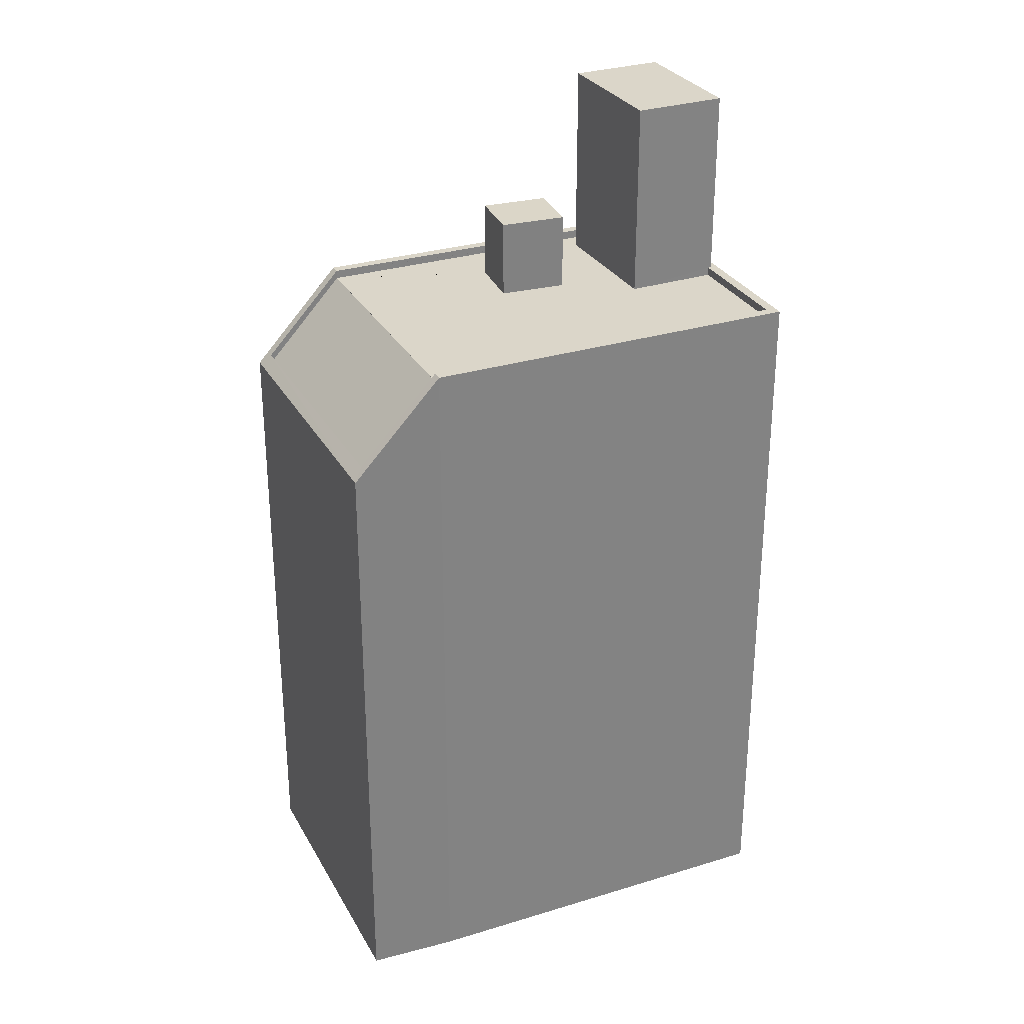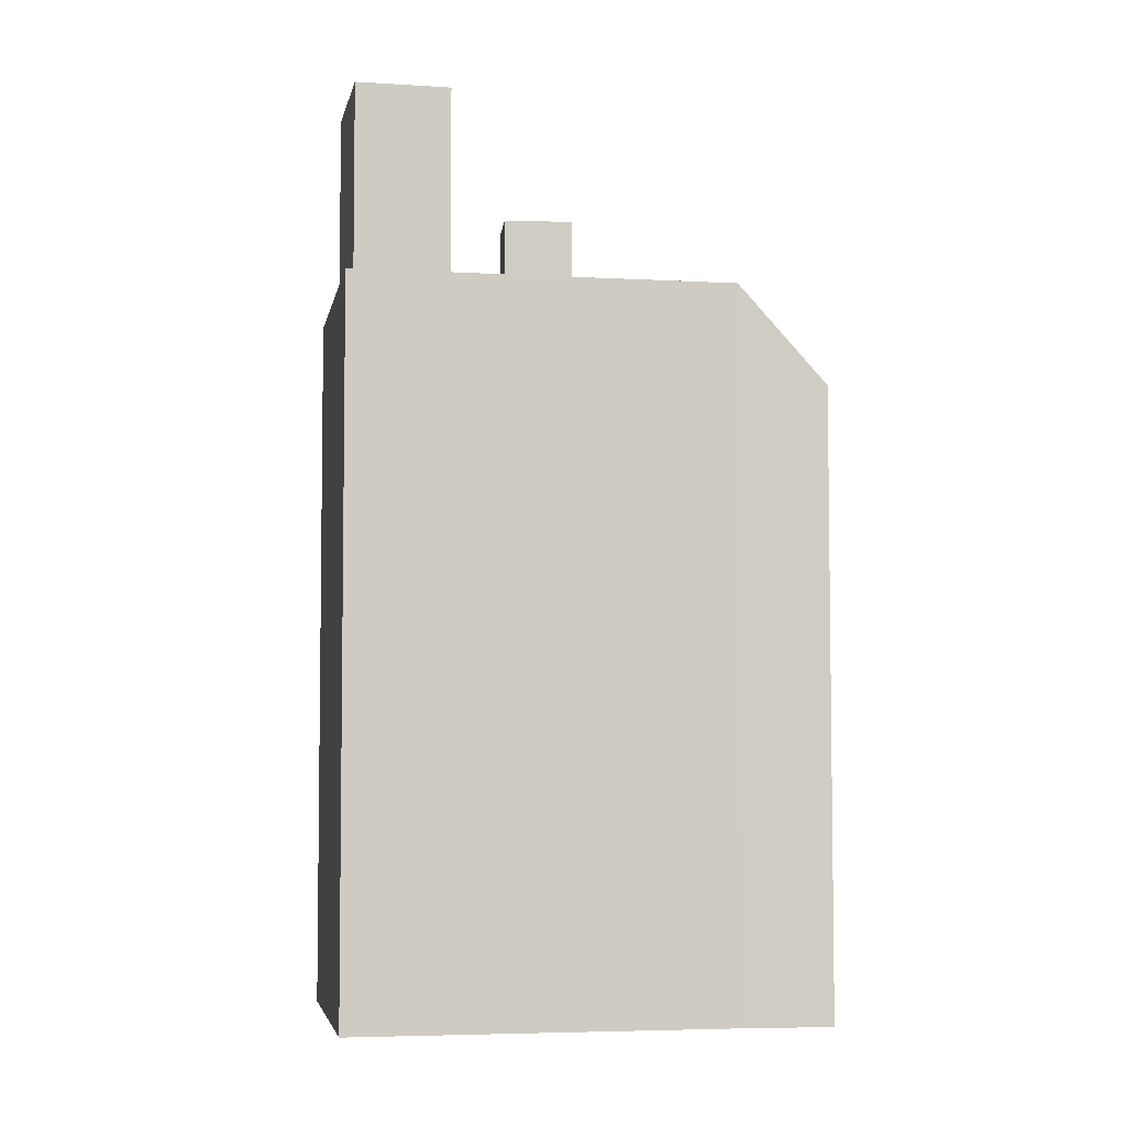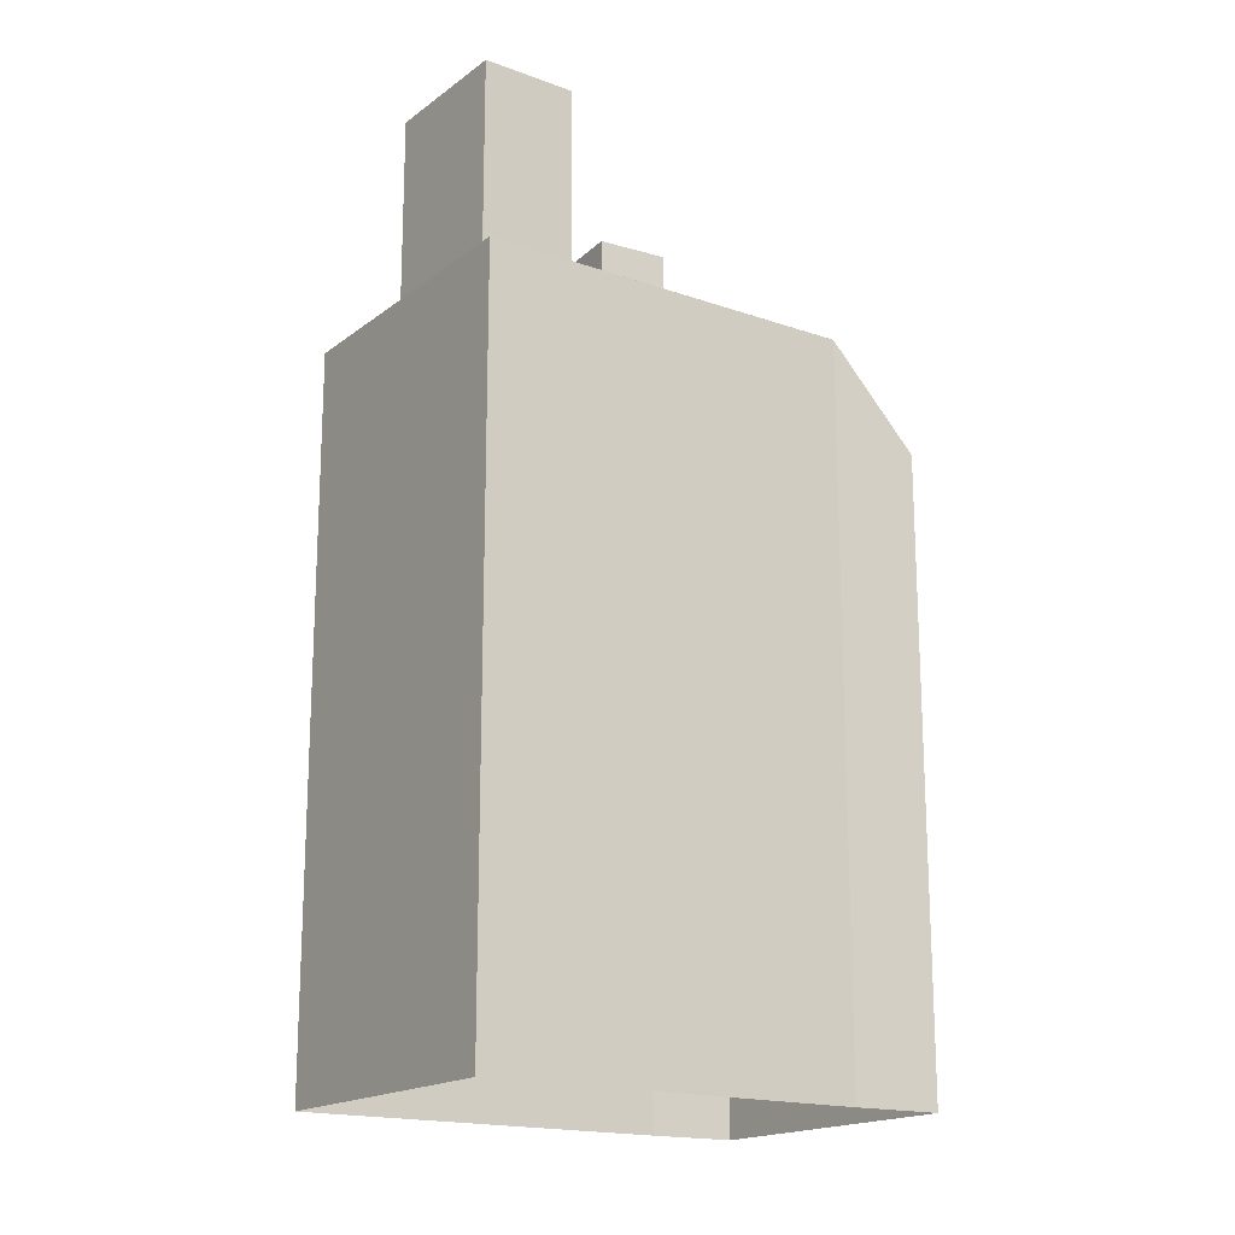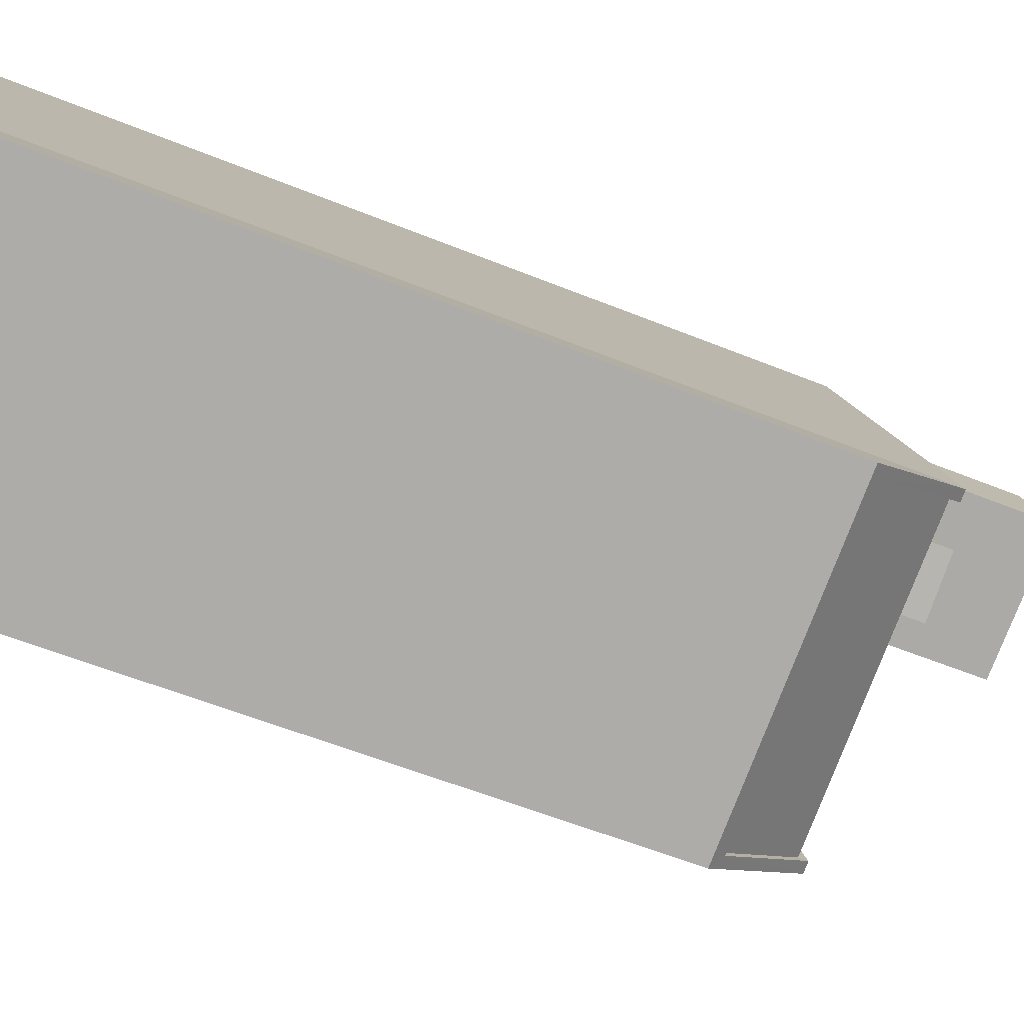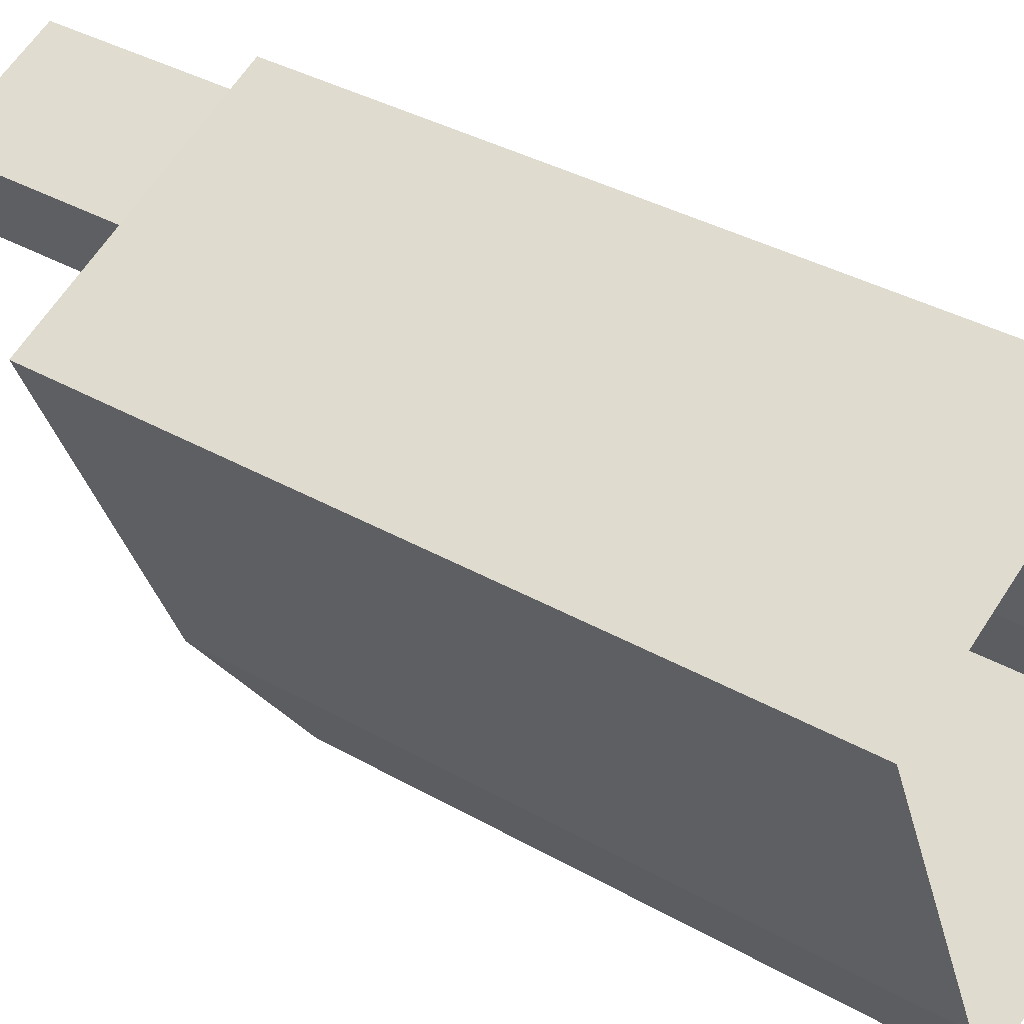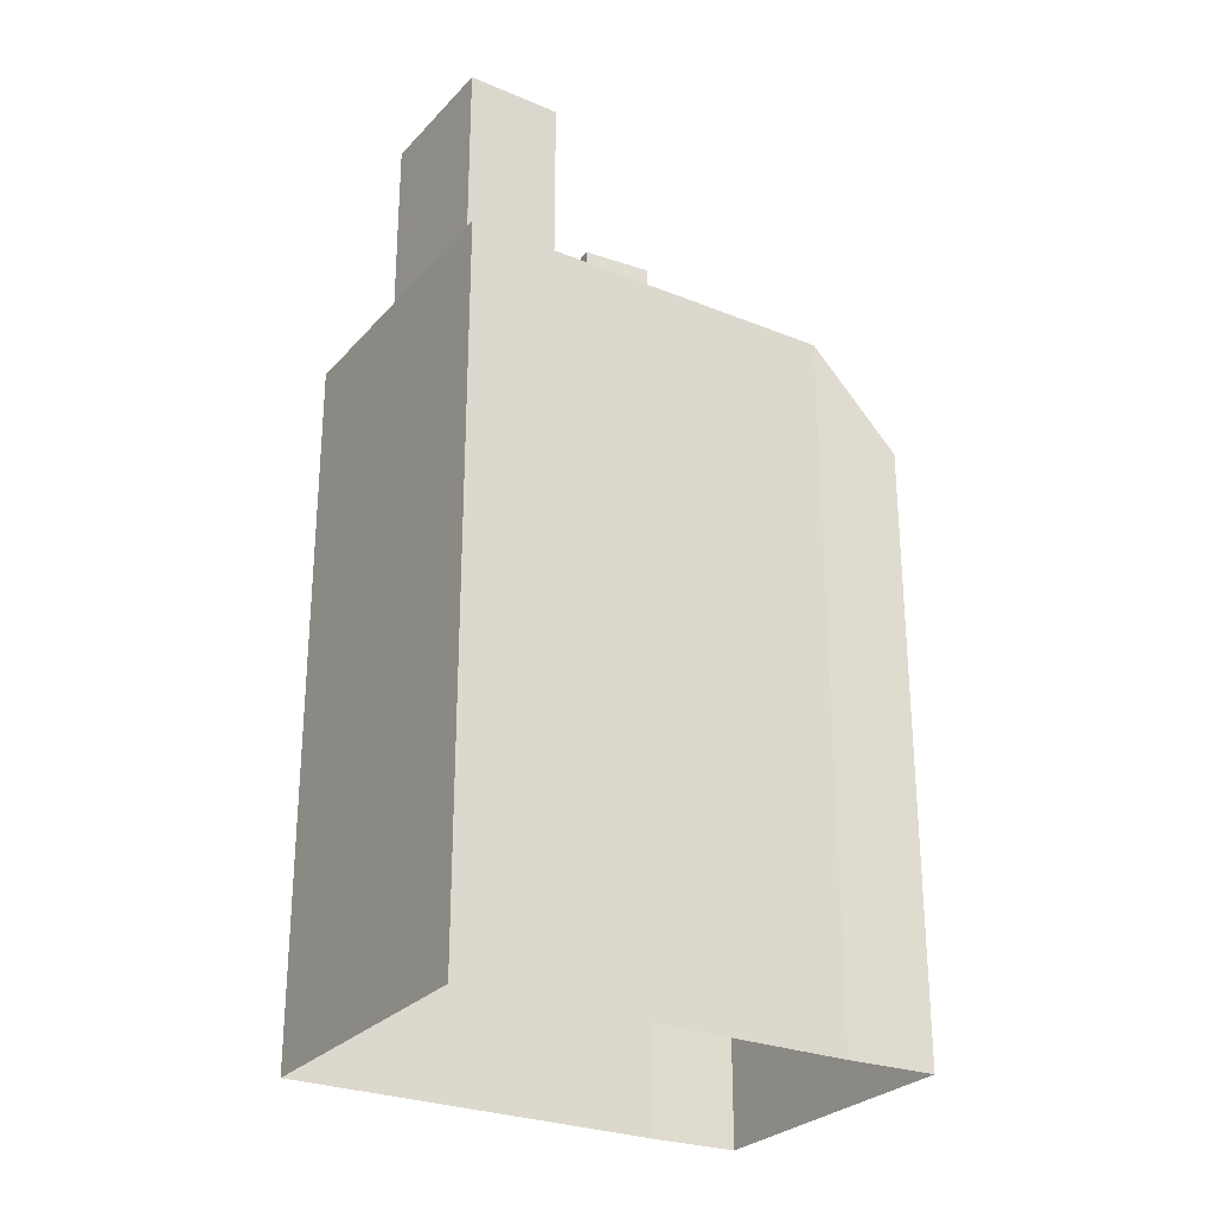
<metadata>
{"format":"obj","ext":"obj","renderer":"f3d","projection":"perspective","resolution":1024,"background":"white","views":[{"elev":29.7,"azim":42.4,"up":"+Z"},{"elev":-4.9,"azim":-123.5,"up":"+Z"},{"elev":-17.6,"azim":-147.9,"up":"+Z"},{"elev":-55.0,"azim":-113.4,"up":"+Y"},{"elev":36.6,"azim":126.5,"up":"+Y"},{"elev":-27.3,"azim":-145.3,"up":"+Z"}]}
</metadata>
<code>
v -7801 -3.718e+04 29.48
v -7802 -3.718e+04 29.48
v -7802 -3.718e+04 27.18
v -7801 -3.718e+04 27.18
v -7803 -3.718e+04 29.48
v -7803 -3.718e+04 27.18
v -7802 -3.718e+04 29.48
v -7802 -3.718e+04 27.18
v -7799 -3.719e+04 27.17
v -7799 -3.719e+04 27.17
v -7807 -3.719e+04 27.18
v -7807 -3.719e+04 27.17
v -7804 -3.718e+04 27.18
v -7802 -3.718e+04 27.18
v -7802 -3.718e+04 27.43
v -7807 -3.719e+04 27.43
v -7807 -3.719e+04 27.18
v -7807 -3.719e+04 27.42
v -7807 -3.719e+04 27.43
v -7802 -3.718e+04 27.43
v -7807 -3.719e+04 27.42
v -7802 -3.718e+04 6.185
v -7807 -3.719e+04 6.185
v -7794 -3.718e+04 27.42
v -7794 -3.718e+04 6.181
v -7799 -3.719e+04 6.181
v -7799 -3.719e+04 27.42
v -7799 -3.719e+04 27.42
v -7799 -3.719e+04 27.42
v -7799 -3.719e+04 27.42
v -7798 -3.718e+04 27.17
v -7795 -3.718e+04 27.17
v -7795 -3.718e+04 27.42
v -7798 -3.718e+04 27.42
v -7802 -3.718e+04 27.43
v -7802 -3.718e+04 27.18
v -7799 -3.719e+04 27.17
v -7797 -3.718e+04 27.17
v -7799 -3.718e+04 27.17
v -7799 -3.718e+04 33.03
v -7798 -3.718e+04 33.03
v -7798 -3.718e+04 27.42
v -7803 -3.718e+04 27.18
v -7803 -3.718e+04 33.04
v -7802 -3.718e+04 27.43
v -7802 -3.718e+04 33.04
v -7800 -3.719e+04 24.48
v -7800 -3.719e+04 6.181
v -7808 -3.719e+04 6.185
v -7808 -3.719e+04 24.49
v -7807 -3.719e+04 27.42
v -7799 -3.719e+04 27.42
v -7800 -3.719e+04 24.57
v -7800 -3.719e+04 24.82
v -7808 -3.719e+04 24.57
v -7808 -3.719e+04 24.82
f 23 26 48
f 48 49 23
f 22 25 26
f 23 22 26
f 1 2 3
f 4 1 3
f 2 5 6
f 3 2 6
f 6 7 8
f 6 5 7
f 8 1 4
f 8 7 1
f 9 10 11
f 12 9 11
f 13 14 15
f 16 13 15
f 17 13 18
f 13 16 18
f 19 20 21
f 20 22 21
f 22 23 21
f 22 24 25
f 22 20 24
f 26 25 27
f 27 24 28
f 27 25 24
f 27 28 29
f 30 27 29
f 18 16 19
f 21 18 19
f 31 32 33
f 34 31 33
f 35 15 14
f 36 35 14
f 37 30 38
f 38 33 32
f 30 29 38
f 38 29 33
f 39 34 40
f 40 34 41
f 39 31 34
f 41 34 42
f 43 39 40
f 44 43 40
f 36 43 35
f 45 35 46
f 46 35 44
f 35 43 44
f 45 46 41
f 42 45 41
f 26 47 48
f 26 27 47
f 47 49 48
f 47 50 49
f 50 21 23
f 49 50 23
f 18 51 11
f 17 18 11
f 37 10 52
f 30 37 52
f 9 53 54
f 54 52 10
f 9 54 10
f 54 53 55
f 56 54 55
f 12 56 55
f 11 51 56
f 12 11 56
f 5 2 1
f 7 5 1
f 38 32 39
f 13 43 14
f 39 32 31
f 38 39 4
f 14 43 36
f 39 8 4
f 13 8 43
f 43 8 39
f 38 10 37
f 10 3 11
f 11 6 17
f 13 6 8
f 17 6 13
f 38 4 3
f 11 3 6
f 10 38 3
f 16 15 19
f 19 15 20
f 42 24 20
f 33 29 28
f 33 28 24
f 34 33 42
f 15 35 45
f 42 20 45
f 20 15 45
f 42 33 24
f 44 40 41
f 46 44 41
f 12 53 9
f 12 55 53
f 21 50 56
f 54 27 30
f 54 47 27
f 50 47 56
f 21 56 18
f 56 51 18
f 30 52 54
f 56 47 54

</code>
